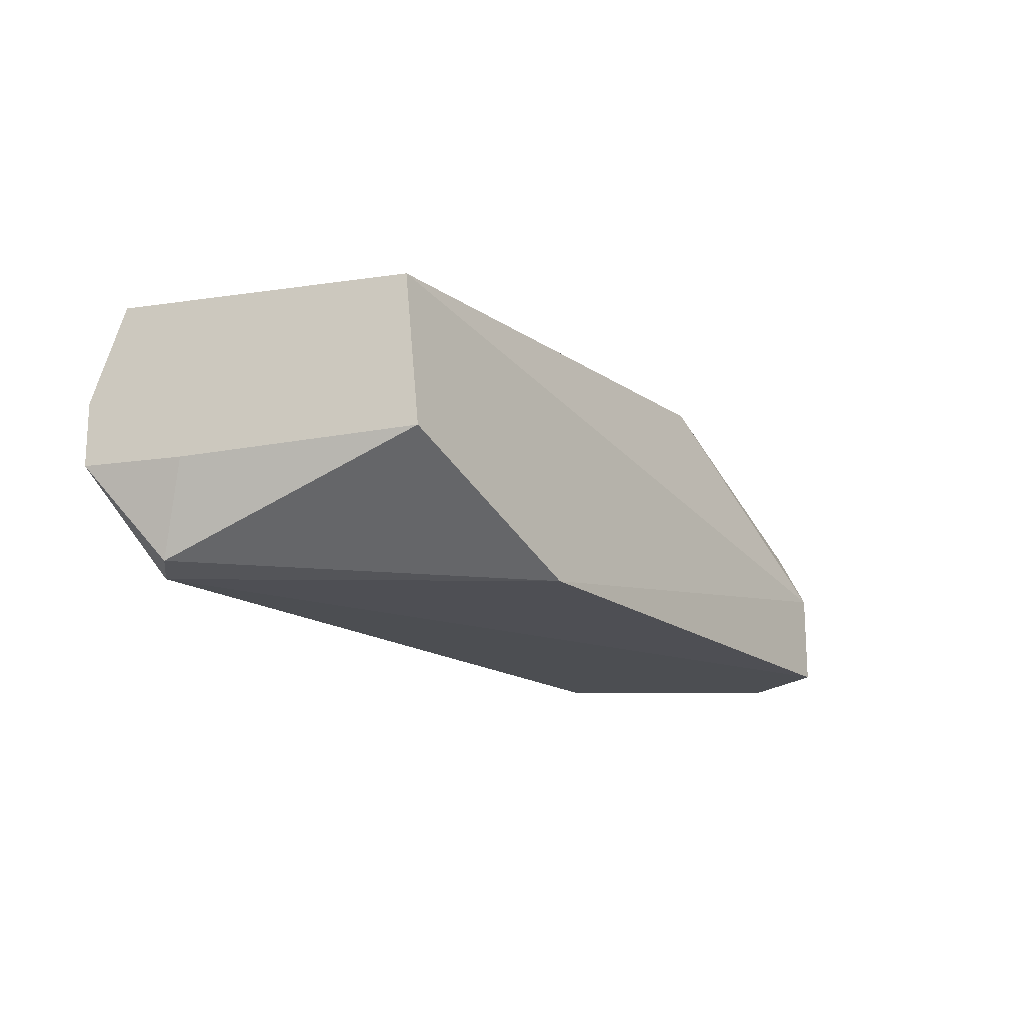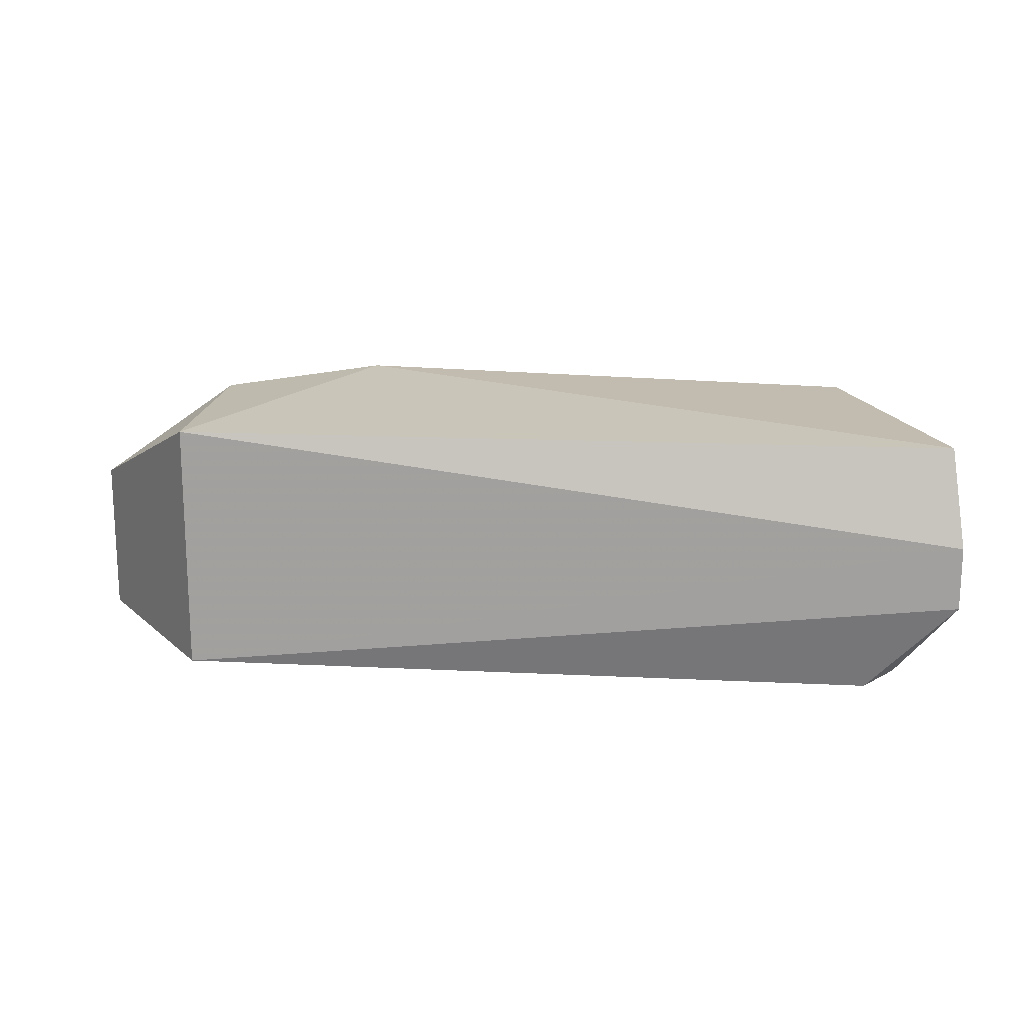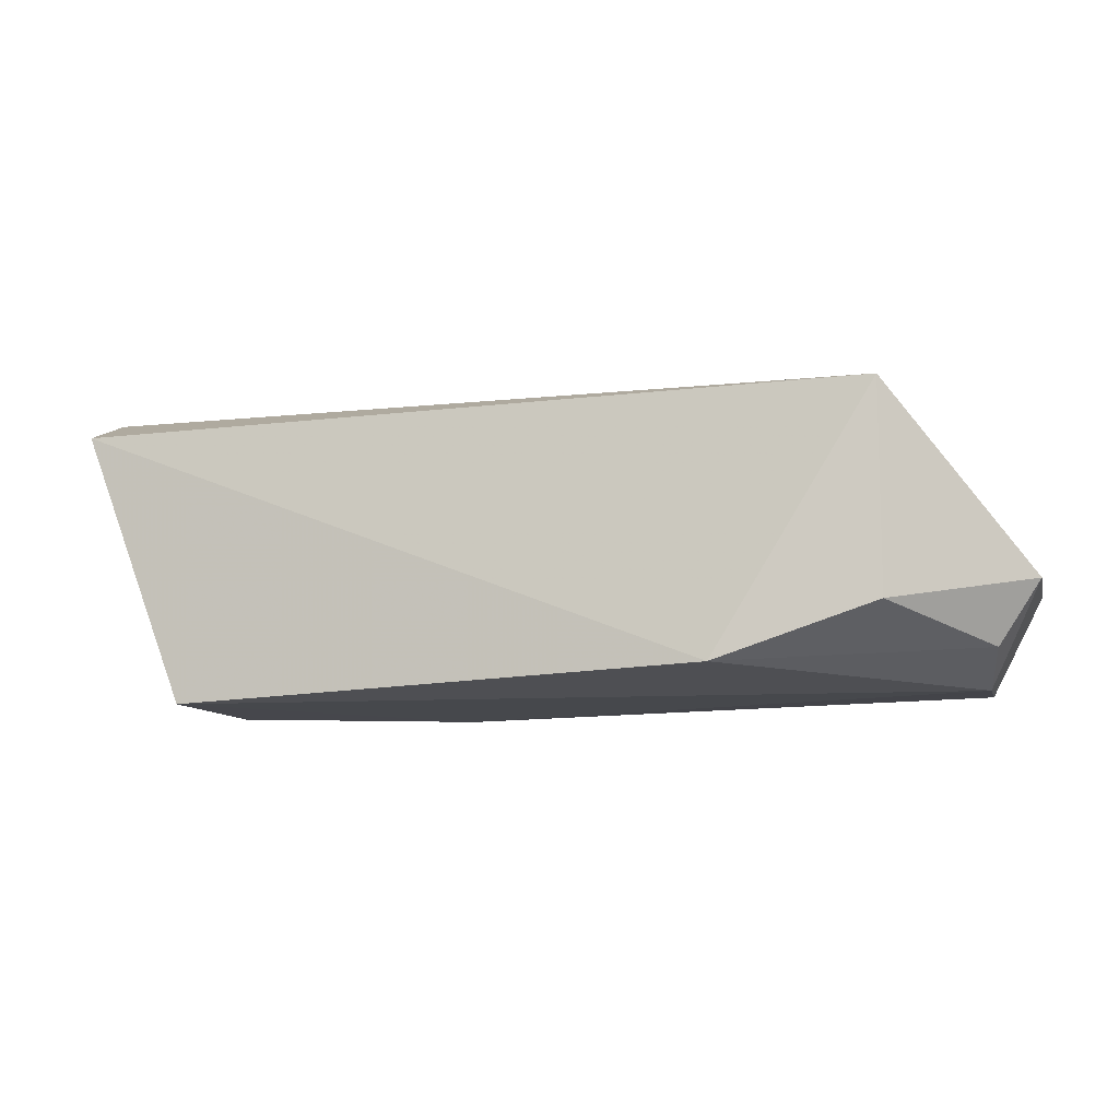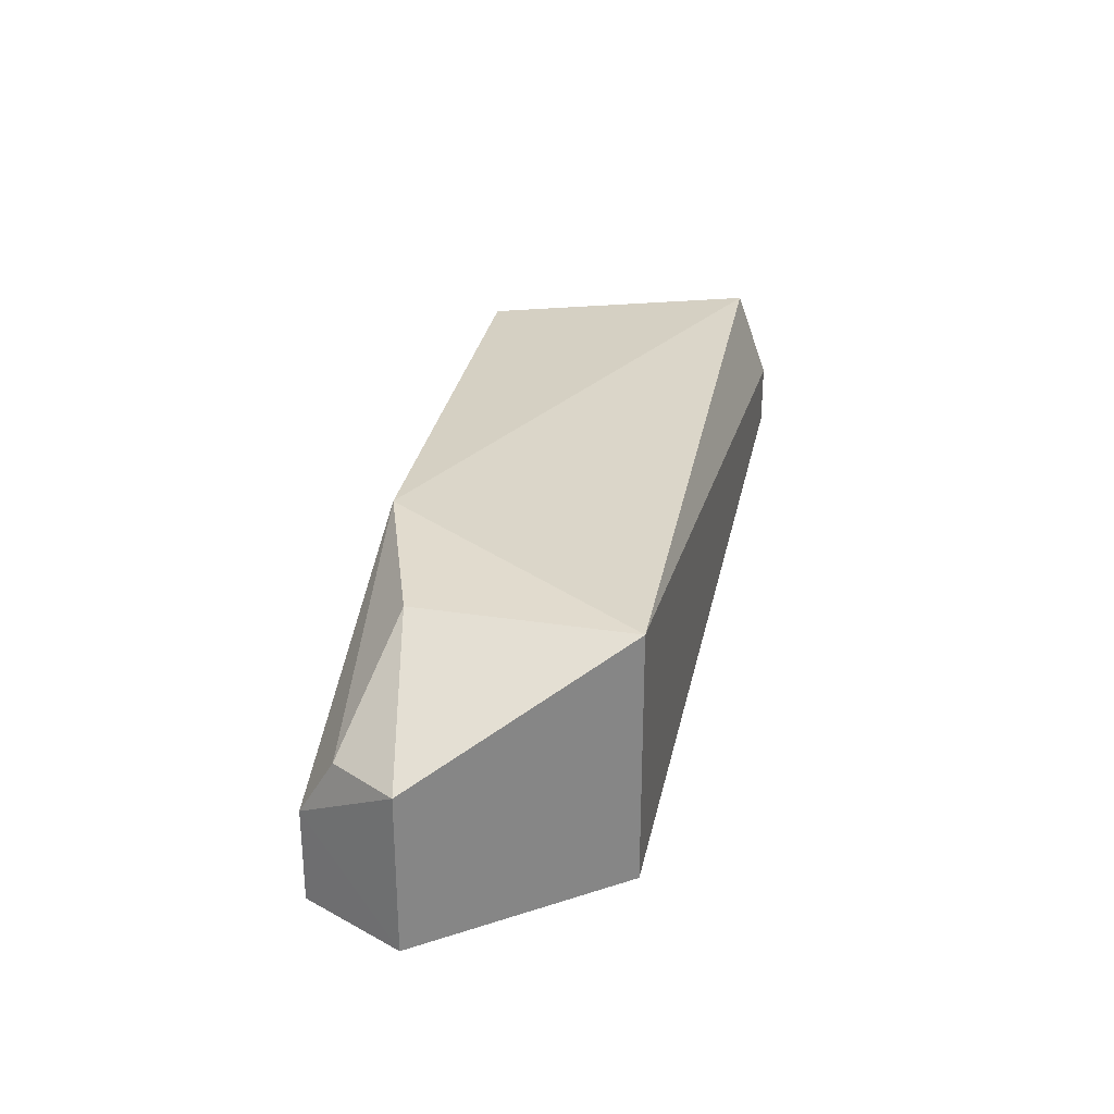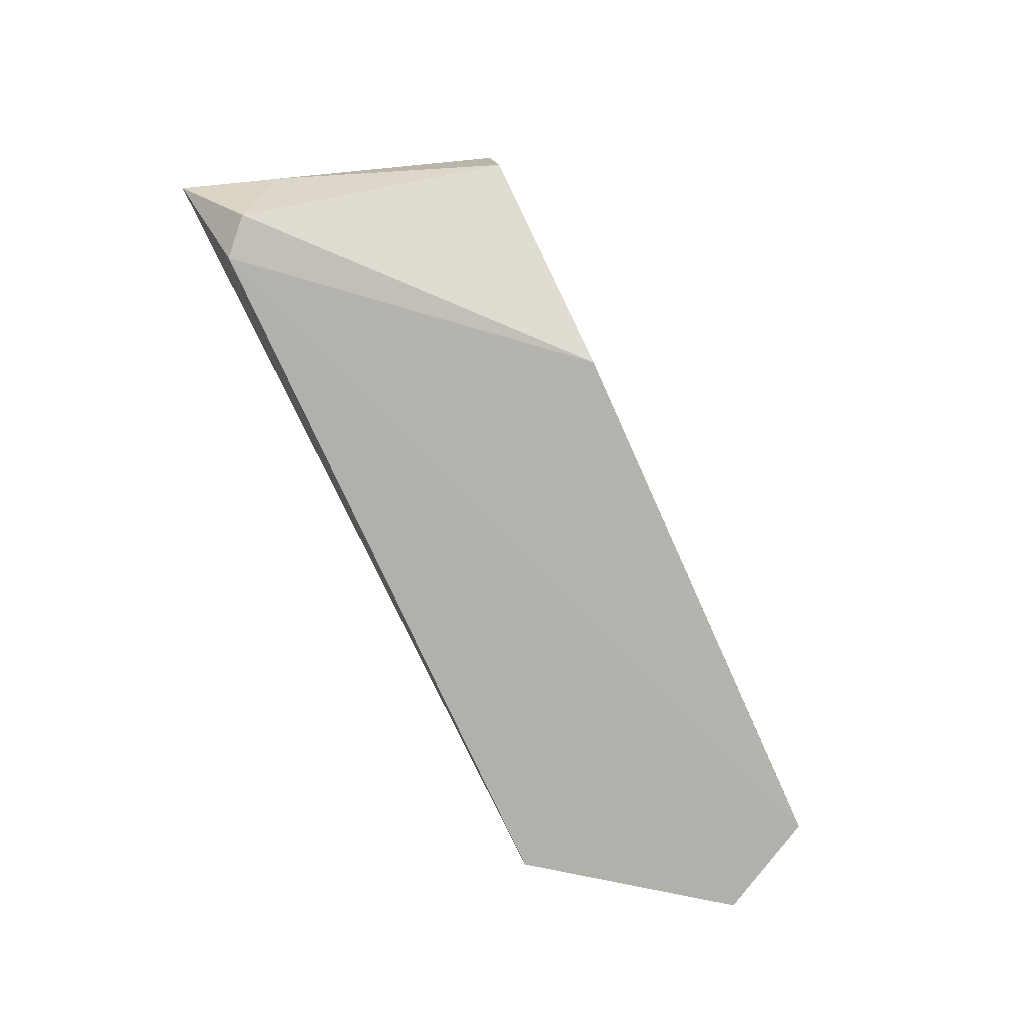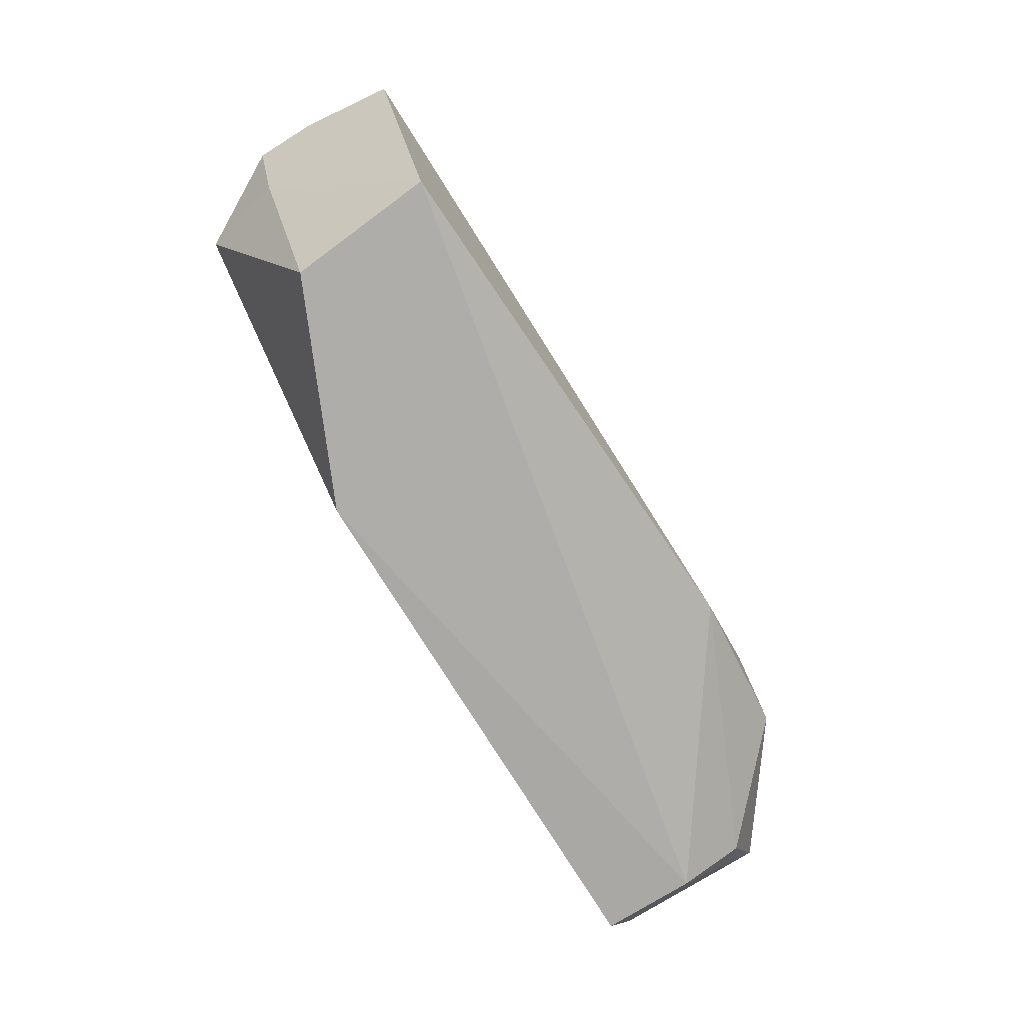
<metadata>
{"format":"obj","ext":"obj","renderer":"f3d","projection":"perspective","resolution":1024,"background":"white","views":[{"elev":-16.9,"azim":-52.9,"up":"+Z"},{"elev":16.6,"azim":-173.3,"up":"+Z"},{"elev":-7.9,"azim":13.9,"up":"+Y"},{"elev":28.6,"azim":102.1,"up":"+Z"},{"elev":-78.8,"azim":-63.9,"up":"+Z"},{"elev":-76.5,"azim":-58.1,"up":"+Y"}]}
</metadata>
<code>
v 0.2016 -0.1426 -0.06764
v 0.2259 -0.09454 -0.1129
v 0.1583 -0.007576 0.008322
v -0.2245 -0.003397 -0.03713
v -0.05962 -0.1513 -0.1106
v 0.1583 -0.007576 -0.1129
v -0.1704 -0.1479 0.008321
v 0.2259 -0.09454 -0.03713
v 0.2014 -0.1428 -0.1129
v -0.1828 -0.01552 -0.1139
v -0.2189 -0.0185 0.008422
v 0.08307 -0.1337 0.01727
v -0.2245 -0.003401 -0.06743
v -0.1649 -0.1513 -0.06223
v 0.1592 -0.1073 0.009895
v -0.1979 -0.0306 -0.1109
v -0.2078 -0.04818 -0.06748
v 0.2061 -0.1251 -0.03827
f 6 4 3
f 7 5 1
f 8 1 2
f 8 6 3
f 8 2 6
f 9 2 1
f 9 1 5
f 10 9 5
f 10 6 2
f 10 2 9
f 11 3 4
f 11 4 7
f 12 7 1
f 12 11 7
f 12 3 11
f 13 4 6
f 13 6 10
f 14 5 7
f 15 8 3
f 15 3 12
f 16 10 5
f 16 5 14
f 16 13 10
f 17 14 7
f 17 16 14
f 17 13 16
f 17 7 4
f 17 4 13
f 18 15 12
f 18 12 1
f 18 1 8
f 18 8 15

</code>
